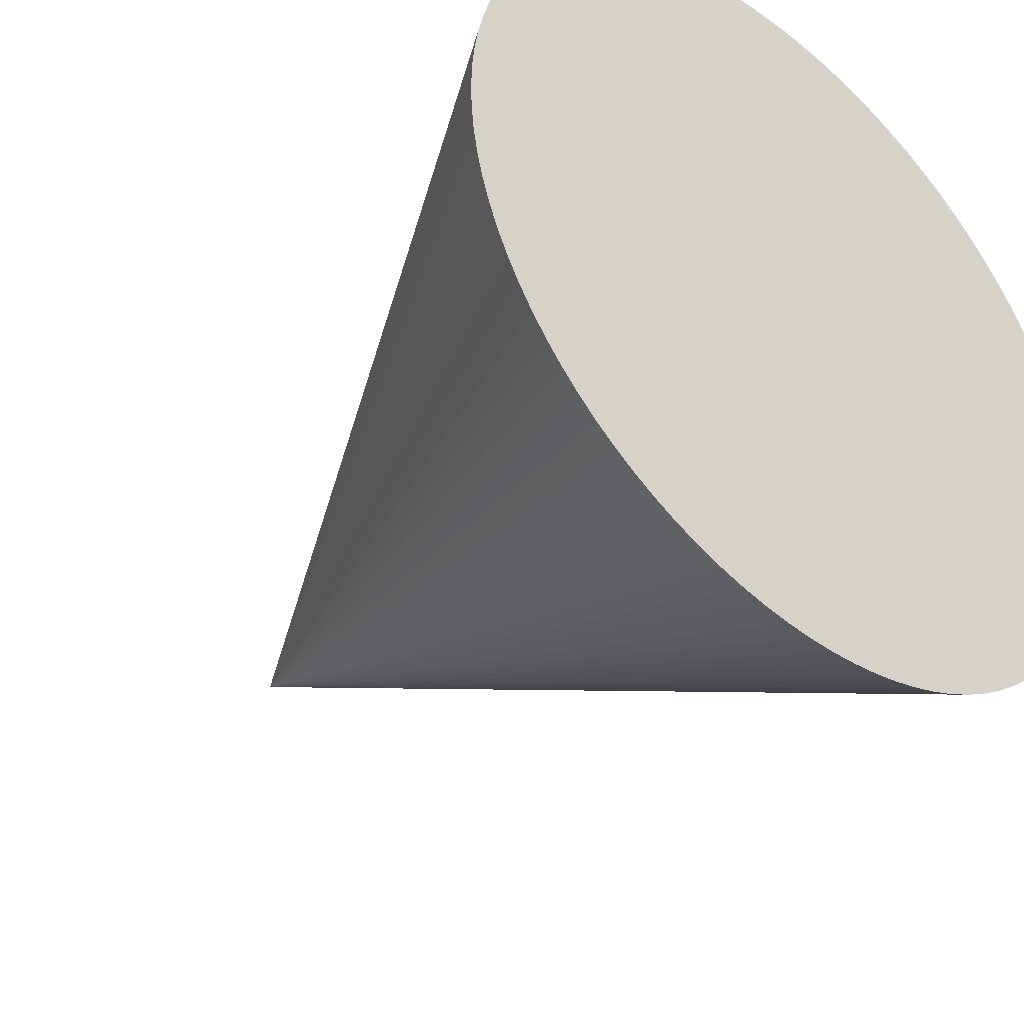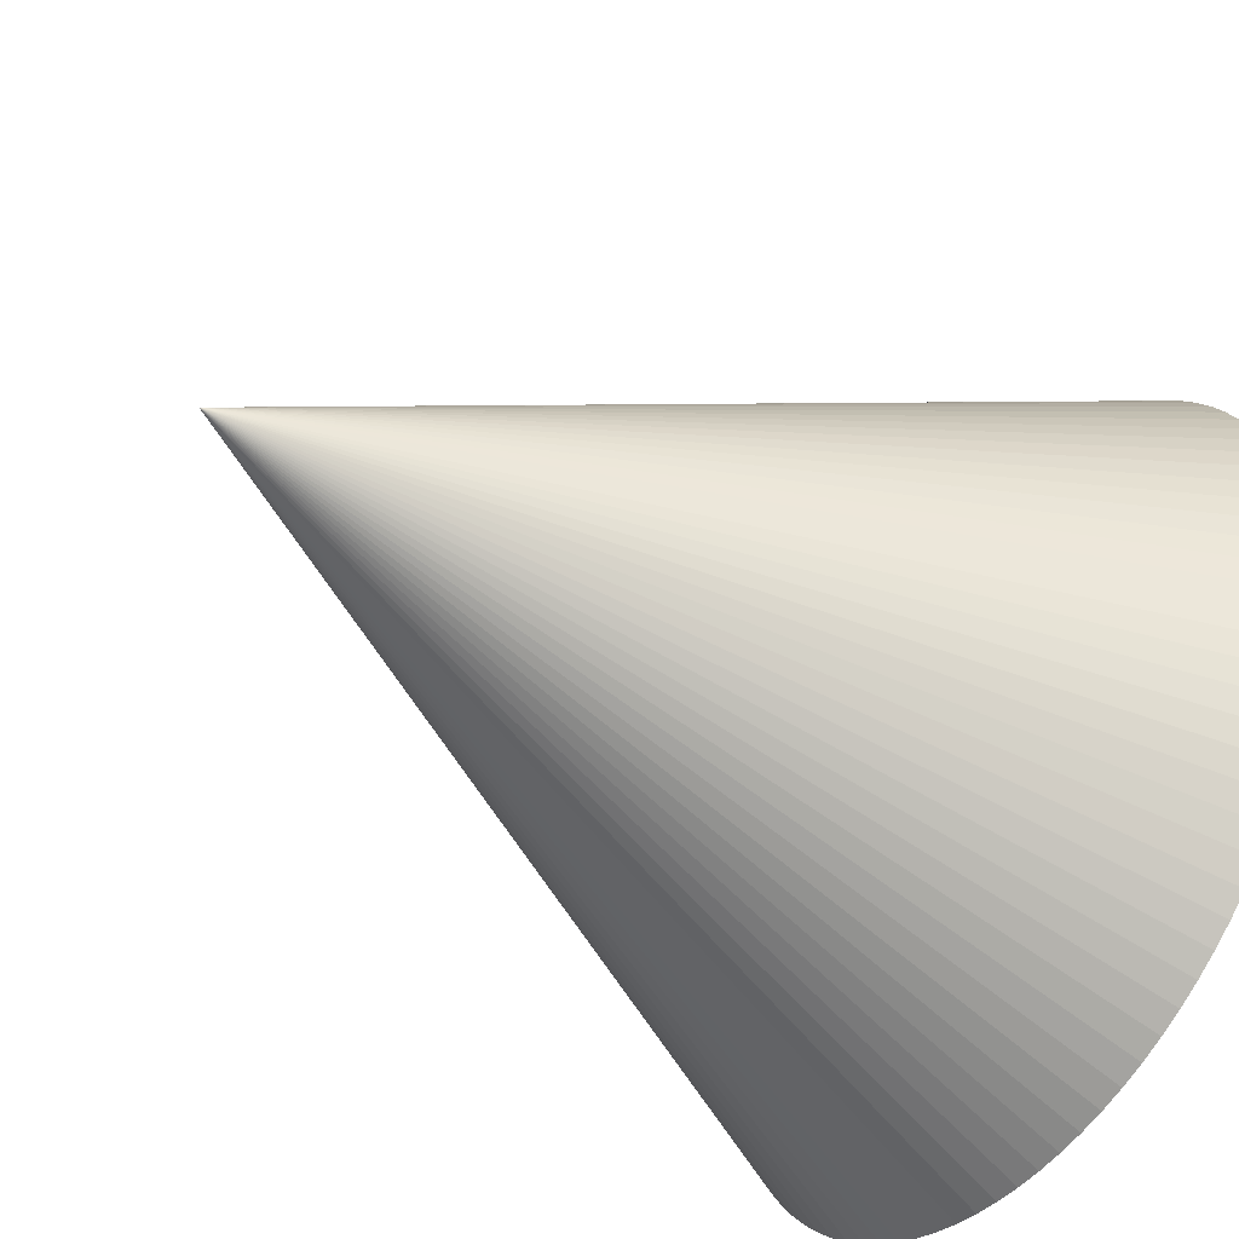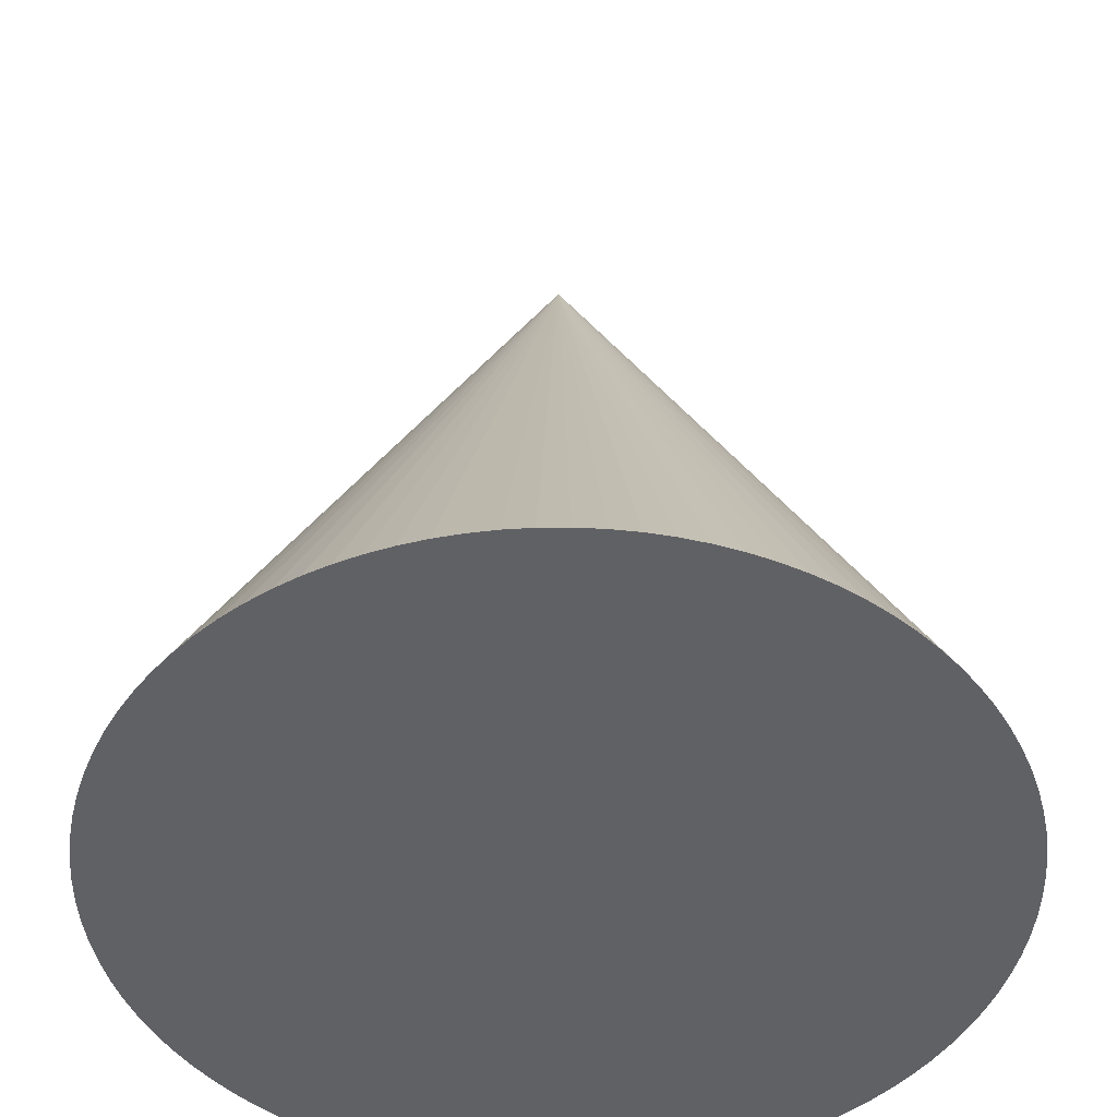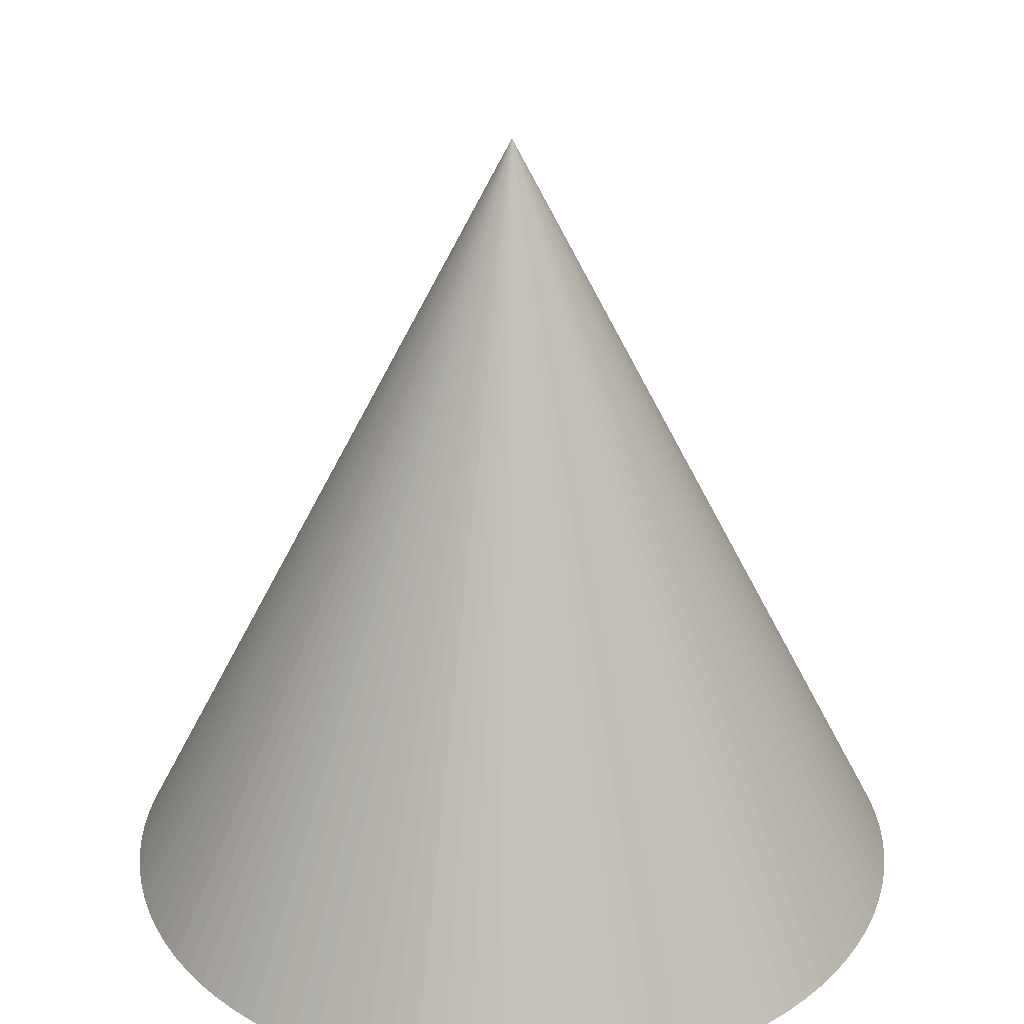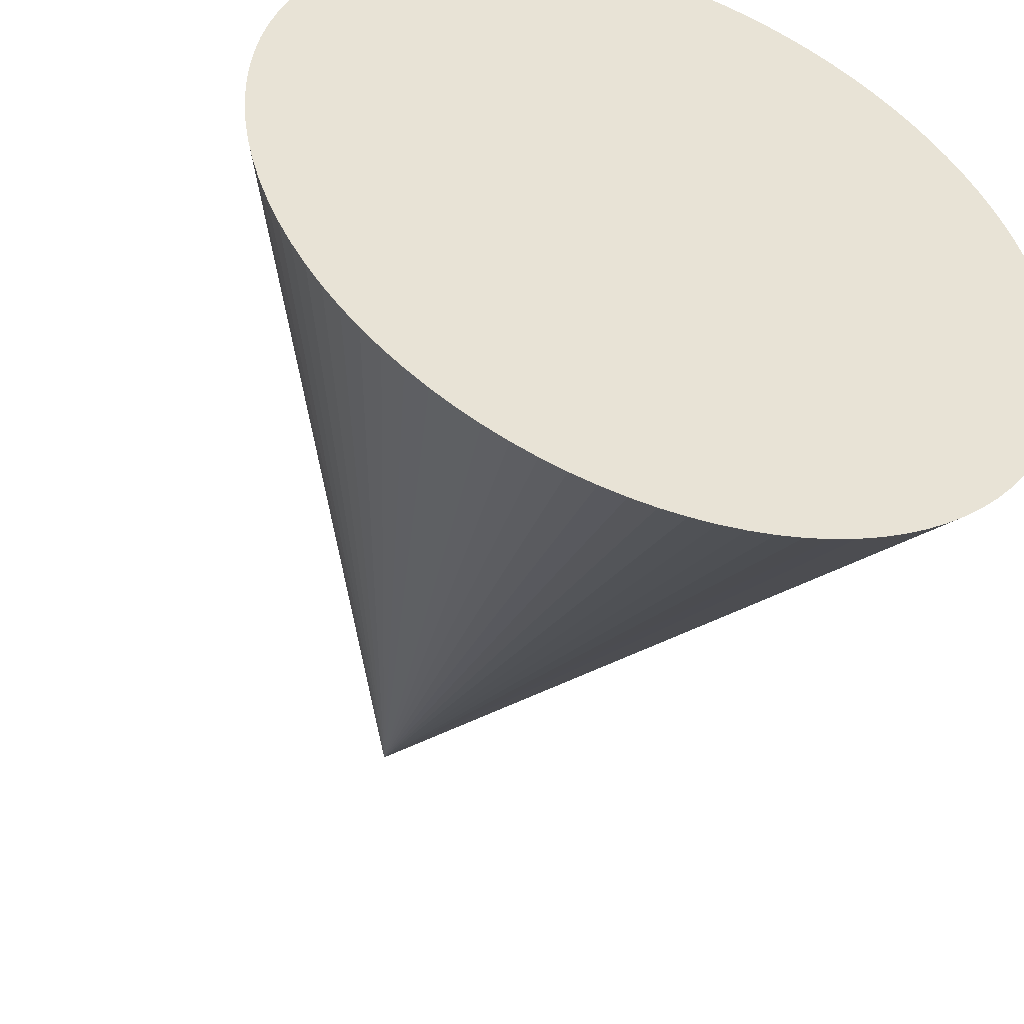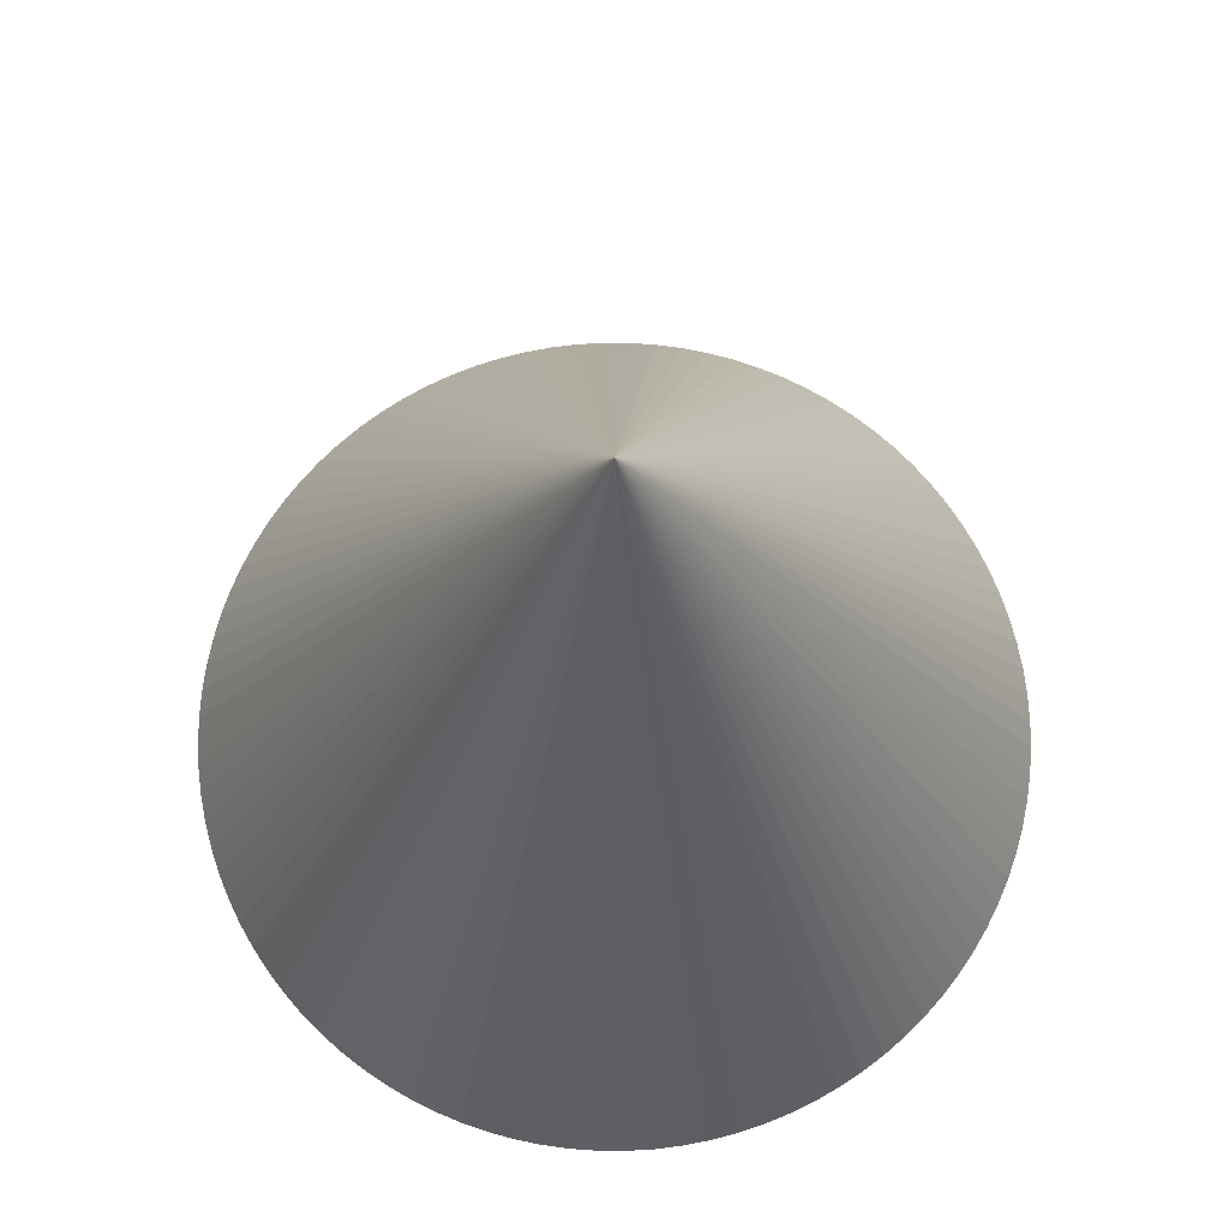
<metadata>
{"format":"obj","ext":"obj","renderer":"f3d","projection":"perspective","resolution":1024,"background":"white","views":[{"elev":-39.8,"azim":-41.5,"up":"+Z"},{"elev":-47.9,"azim":-124.2,"up":"+Z"},{"elev":-47.3,"azim":-46.4,"up":"+Y"},{"elev":29.1,"azim":-151.6,"up":"+Y"},{"elev":-46.5,"azim":-20.7,"up":"+Z"},{"elev":73.6,"azim":144.7,"up":"+Y"}]}
</metadata>
<code>
o Object.1
v -1.686 3e-06 -1.478
v -1.942 3e-06 -1.121
v -1.779 3e-06 -1.365
v 9e-06 4.484 1.7e-05
v -1.585 3e-06 -1.585
v -1.478 3e-06 -1.686
v -2.011 3e-06 -0.9917
v -1.864 3e-06 -1.246
v -2.072 3e-06 -0.8581
v -2.123 3e-06 -0.7207
v -1.365 4e-06 -1.779
v -1.246 4e-06 -1.864
v -2.166 2e-06 -0.5803
v -1.121 4e-06 -1.942
v -2.199 2e-06 -0.4374
v -2.223 2e-06 -0.2927
v -0.9917 4e-06 -2.011
v -0.858 4e-06 -2.072
v -2.237 2e-06 -0.1466
v -0.7207 4e-06 -2.123
v -2.242 2e-06 1.6e-05
v -2.237 2e-06 0.1467
v -0.5803 4e-06 -2.166
v -0.4374 4e-06 -2.199
v -2.223 2e-06 0.2927
v -0.2927 4e-06 -2.223
v -2.199 1e-06 0.4375
v -2.166 1e-06 0.5803
v -0.1466 4e-06 -2.237
v 9e-06 4e-06 -2.242
v -2.123 1e-06 0.7208
v 0.1467 4e-06 -2.237
v -2.072 1e-06 0.8581
v -2.011 1e-06 0.9918
v 0.2927 4e-06 -2.223
v 0.4375 4e-06 -2.199
v -1.942 1e-06 1.121
v 0.5804 4e-06 -2.166
v -1.864 1e-06 1.246
v -1.779 1e-06 1.365
v 0.7208 4e-06 -2.123
v 0.8581 4e-06 -2.072
v -1.686 0 1.478
v 0.9917 4e-06 -2.011
v -1.585 0 1.586
v -1.478 0 1.686
v 1.121 4e-06 -1.942
v 1.246 4e-06 -1.864
v -1.365 0 1.779
v 1.365 4e-06 -1.779
v -1.246 0 1.864
v -1.121 -0 1.942
v 1.478 3e-06 -1.686
v 1.586 3e-06 -1.585
v -0.9917 -0 2.011
v 1.686 3e-06 -1.478
v -0.858 -0 2.072
v -0.7207 -0 2.123
v 1.779 3e-06 -1.365
v 1.864 3e-06 -1.246
v -0.5803 -0 2.166
v 1.942 3e-06 -1.121
v -0.4374 -0 2.199
v -0.2927 -0 2.223
v 2.011 3e-06 -0.9917
v 2.072 3e-06 -0.8581
v -0.1466 -0 2.237
v 2.123 3e-06 -0.7207
v 9e-06 -0 2.242
v 0.1467 -0 2.237
v 2.166 2e-06 -0.5803
v 2.199 2e-06 -0.4374
v 0.2927 -0 2.223
v 2.223 2e-06 -0.2927
v 0.4375 -0 2.199
v 0.5804 -0 2.166
v 2.237 2e-06 -0.1466
v 2.242 2e-06 1.6e-05
v 0.7208 -0 2.123
v 2.237 2e-06 0.1467
v 0.8581 -0 2.072
v 0.9917 -0 2.011
v 2.223 2e-06 0.2927
v 2.199 1e-06 0.4375
v 1.121 -0 1.942
v 2.166 1e-06 0.5803
v 1.246 0 1.864
v 1.365 0 1.779
v 2.123 1e-06 0.7208
v 2.072 1e-06 0.8581
v 1.478 0 1.686
v 2.011 1e-06 0.9918
v 1.586 0 1.586
v 1.686 0 1.478
v 1.942 1e-06 1.121
v 1.864 1e-06 1.246
v 1.779 1e-06 1.365
f 1 2 3
f 3 4 1
f 1 4 5
f 5 4 6
f 5 6 7
f 2 5 7
f 7 4 2
f 2 4 8
f 9 4 7
f 10 4 9
f 9 11 10
f 11 12 10
f 10 12 13
f 12 14 13
f 13 14 15
f 15 4 13
f 16 4 15
f 15 17 16
f 17 18 16
f 16 18 19
f 18 20 19
f 19 20 21
f 21 4 19
f 22 4 21
f 21 23 22
f 23 24 22
f 22 24 25
f 24 26 25
f 25 26 27
f 27 4 25
f 28 4 27
f 27 29 28
f 29 30 28
f 28 30 31
f 30 32 31
f 31 32 33
f 33 4 31
f 34 4 33
f 33 35 34
f 35 36 34
f 34 36 37
f 36 38 37
f 37 38 39
f 39 4 37
f 40 4 39
f 39 41 40
f 41 42 40
f 40 42 43
f 42 44 43
f 43 44 45
f 45 4 43
f 46 4 45
f 45 47 46
f 47 48 46
f 46 48 49
f 48 50 49
f 49 50 51
f 51 4 49
f 52 4 51
f 51 53 52
f 53 54 52
f 52 54 55
f 54 56 55
f 55 56 57
f 57 4 55
f 58 4 57
f 57 59 58
f 59 60 58
f 58 60 61
f 60 62 61
f 61 62 63
f 63 4 61
f 64 4 63
f 63 65 64
f 65 66 64
f 64 66 67
f 66 68 67
f 67 68 69
f 69 4 67
f 70 4 69
f 69 71 70
f 71 72 70
f 70 72 73
f 72 74 73
f 73 74 75
f 75 4 73
f 76 4 75
f 75 77 76
f 77 78 76
f 76 78 79
f 78 80 79
f 79 80 81
f 81 4 79
f 82 4 81
f 81 83 82
f 83 84 82
f 82 84 85
f 84 86 85
f 85 86 87
f 87 4 85
f 88 4 87
f 87 89 88
f 89 90 88
f 88 90 91
f 90 92 91
f 91 92 93
f 93 4 91
f 94 4 93
f 93 95 94
f 95 96 94
f 94 96 97
f 96 4 97
f 95 4 96
f 92 4 95
f 97 4 94
f 92 95 93
f 90 4 92
f 89 4 90
f 86 4 89
f 91 4 88
f 86 89 87
f 84 4 86
f 83 4 84
f 80 4 83
f 85 4 82
f 80 83 81
f 78 4 80
f 77 4 78
f 74 4 77
f 79 4 76
f 74 77 75
f 72 4 74
f 71 4 72
f 68 4 71
f 73 4 70
f 68 71 69
f 66 4 68
f 65 4 66
f 62 4 65
f 67 4 64
f 62 65 63
f 60 4 62
f 59 4 60
f 56 4 59
f 61 4 58
f 56 59 57
f 54 4 56
f 53 4 54
f 50 4 53
f 55 4 52
f 50 53 51
f 48 4 50
f 47 4 48
f 44 4 47
f 49 4 46
f 44 47 45
f 42 4 44
f 41 4 42
f 38 4 41
f 43 4 40
f 38 41 39
f 36 4 38
f 35 4 36
f 32 4 35
f 37 4 34
f 32 35 33
f 30 4 32
f 29 4 30
f 26 4 29
f 31 4 28
f 26 29 27
f 24 4 26
f 23 4 24
f 20 4 23
f 25 4 22
f 20 23 21
f 18 4 20
f 17 4 18
f 14 4 17
f 19 4 16
f 14 17 15
f 12 4 14
f 11 4 12
f 6 11 9
f 13 4 10
f 7 6 9
f 6 4 11
f 8 4 3
f 8 3 2
f 1 5 2

</code>
